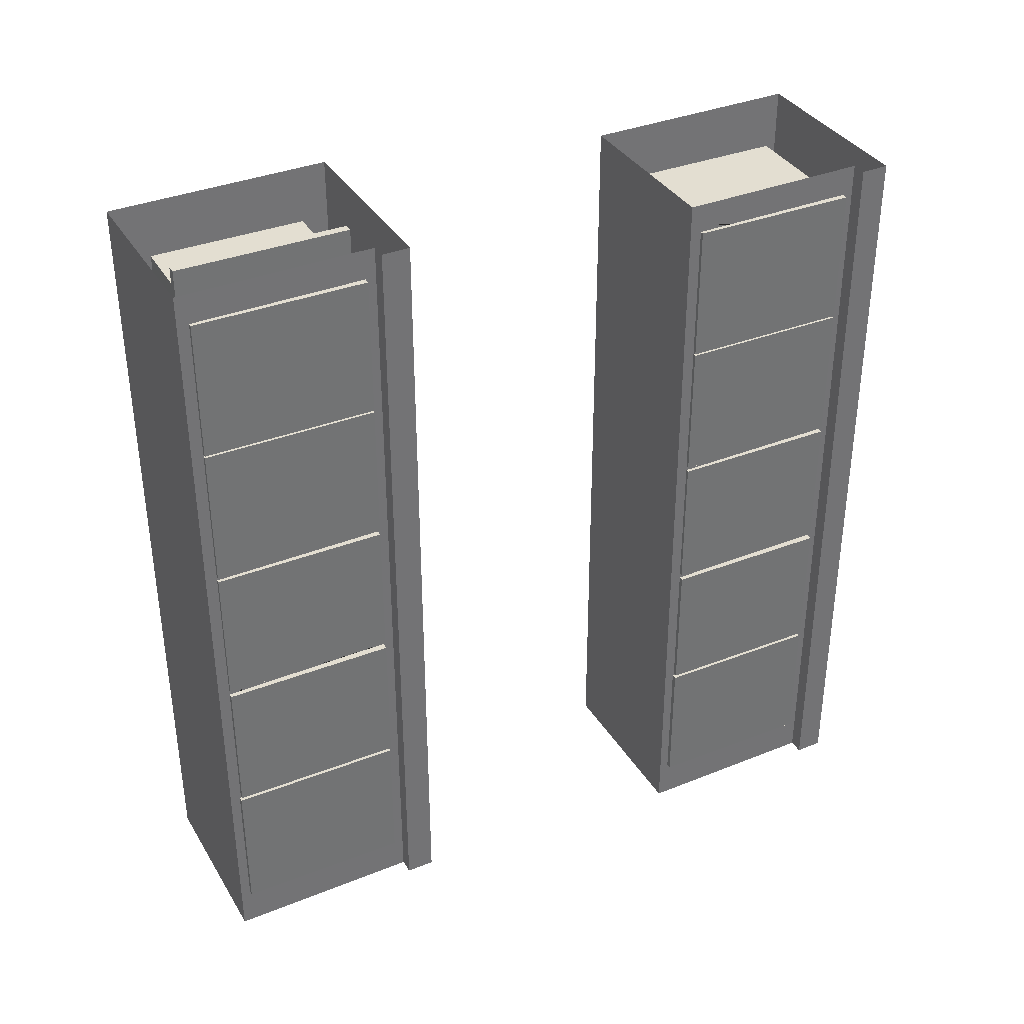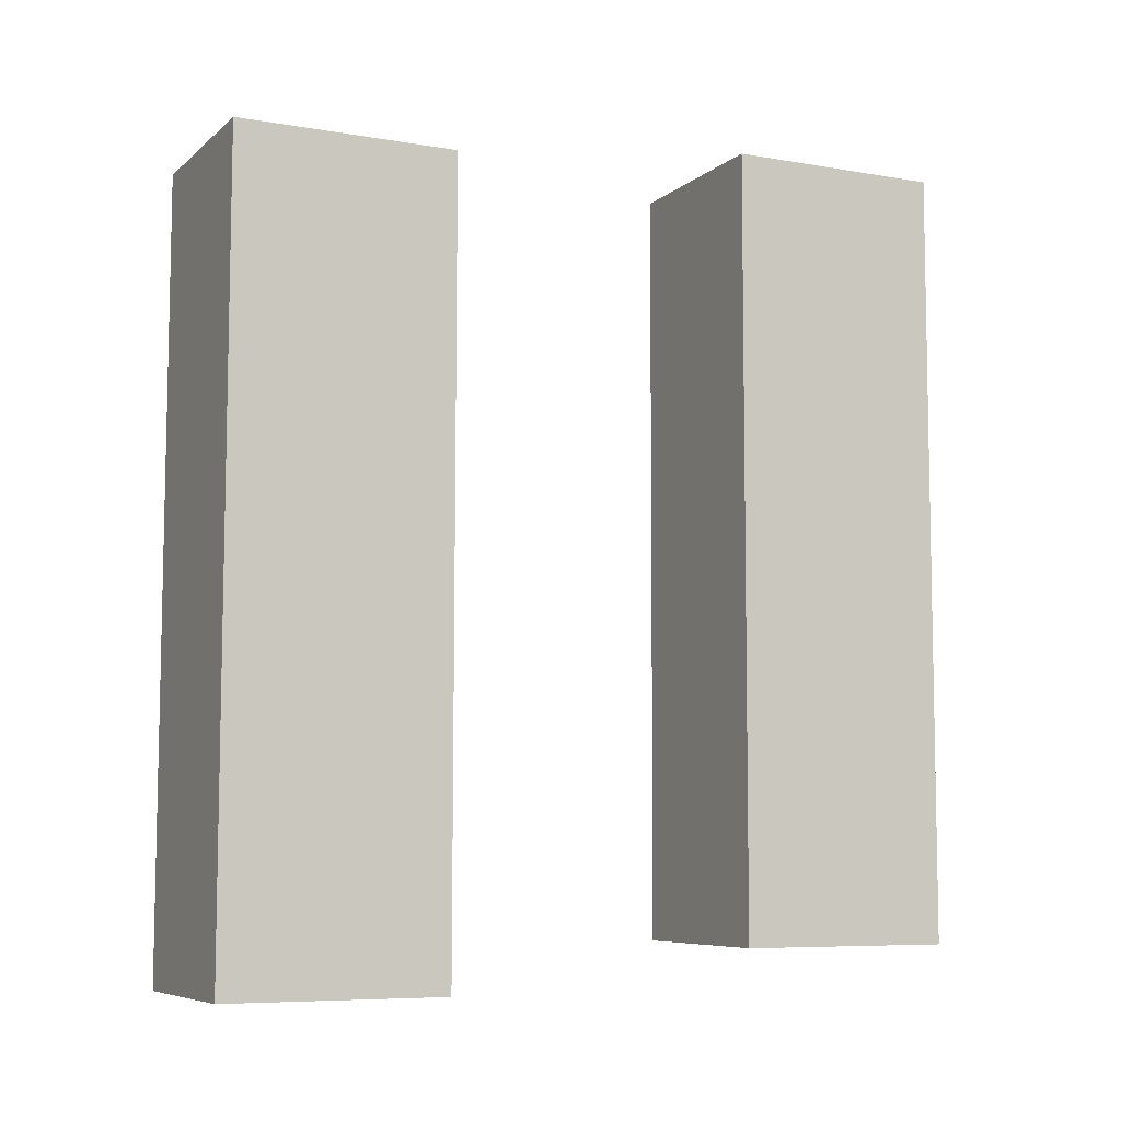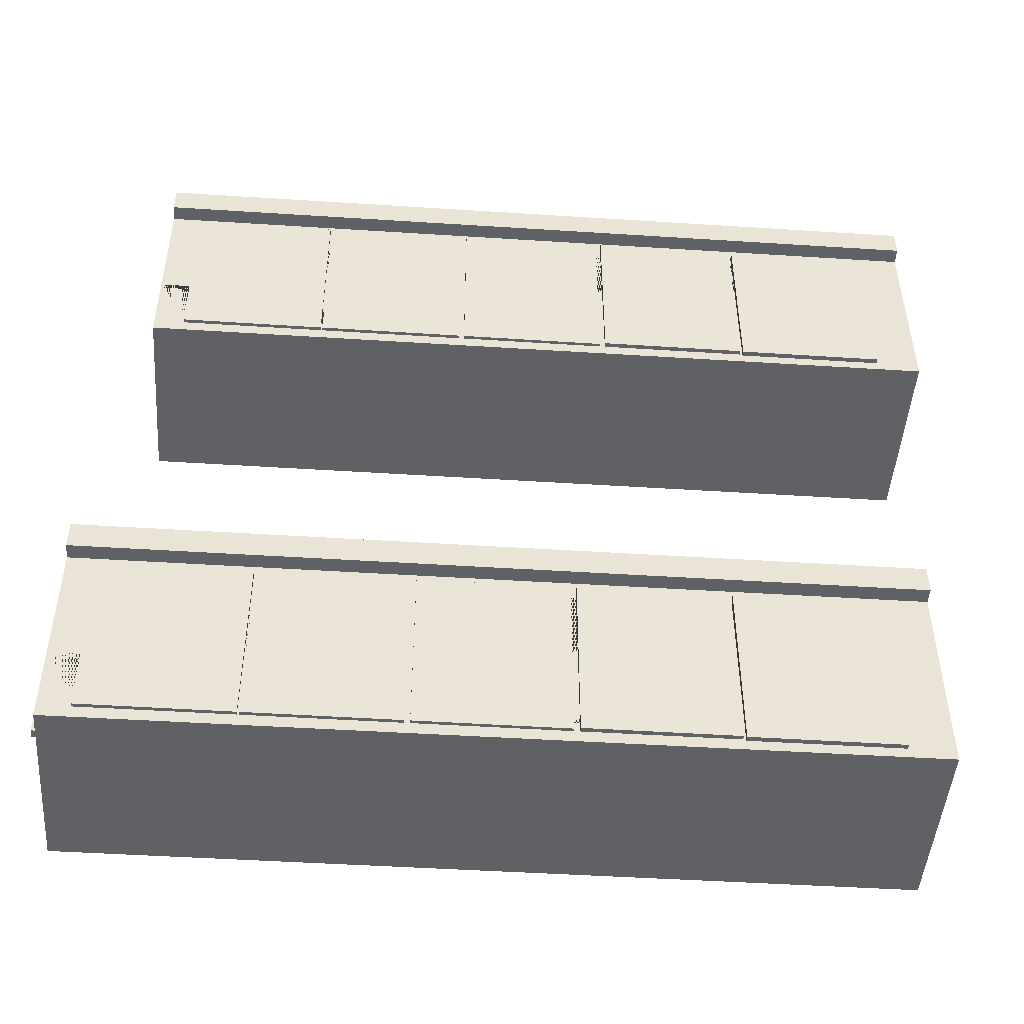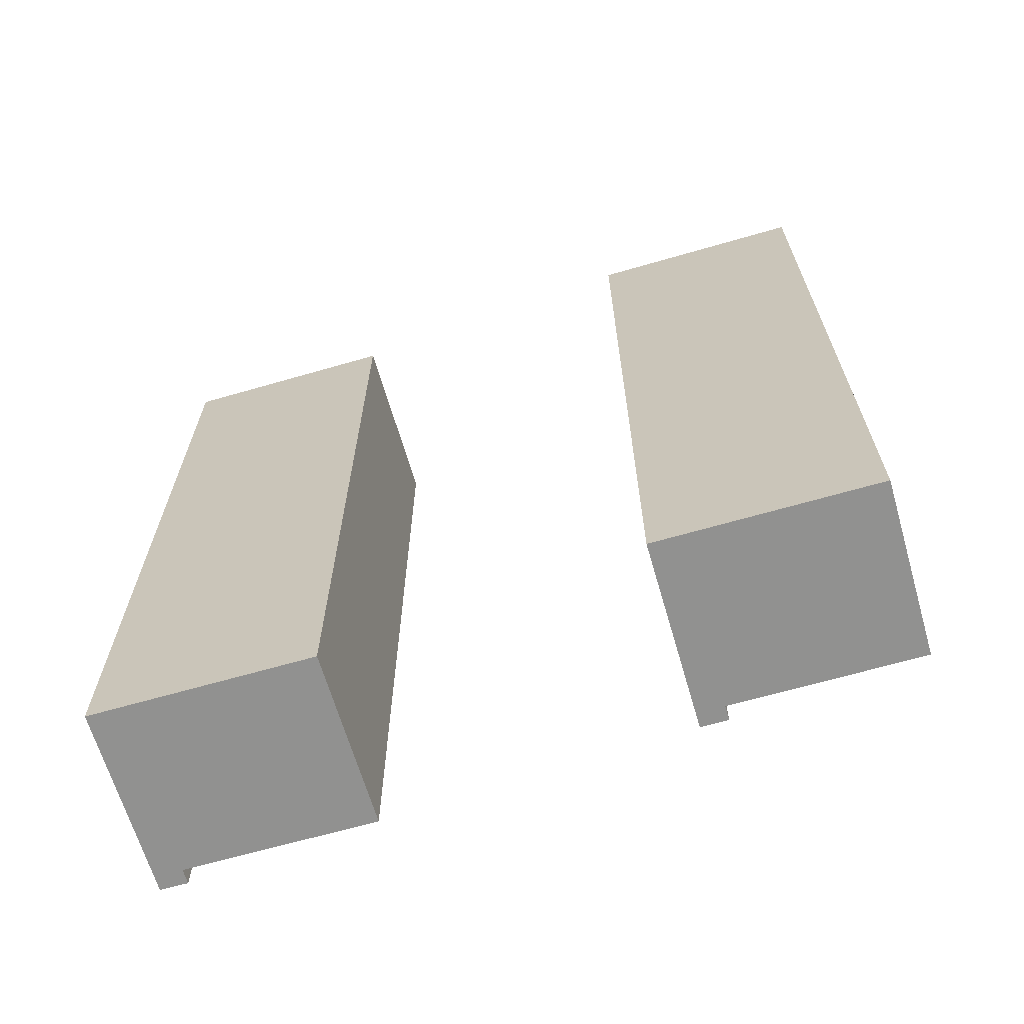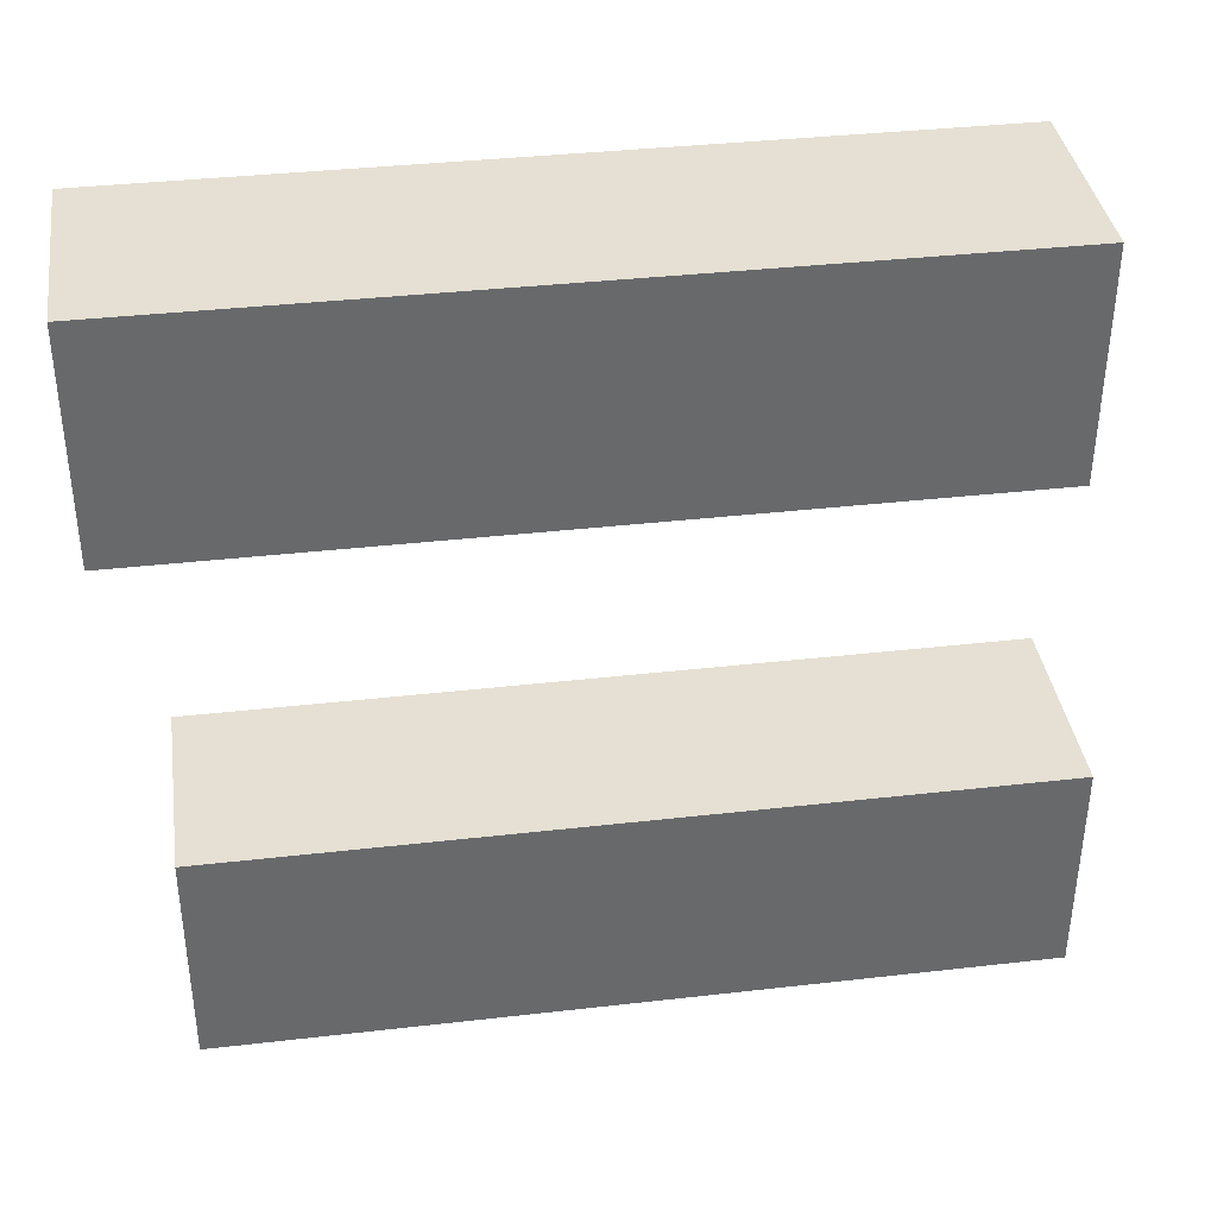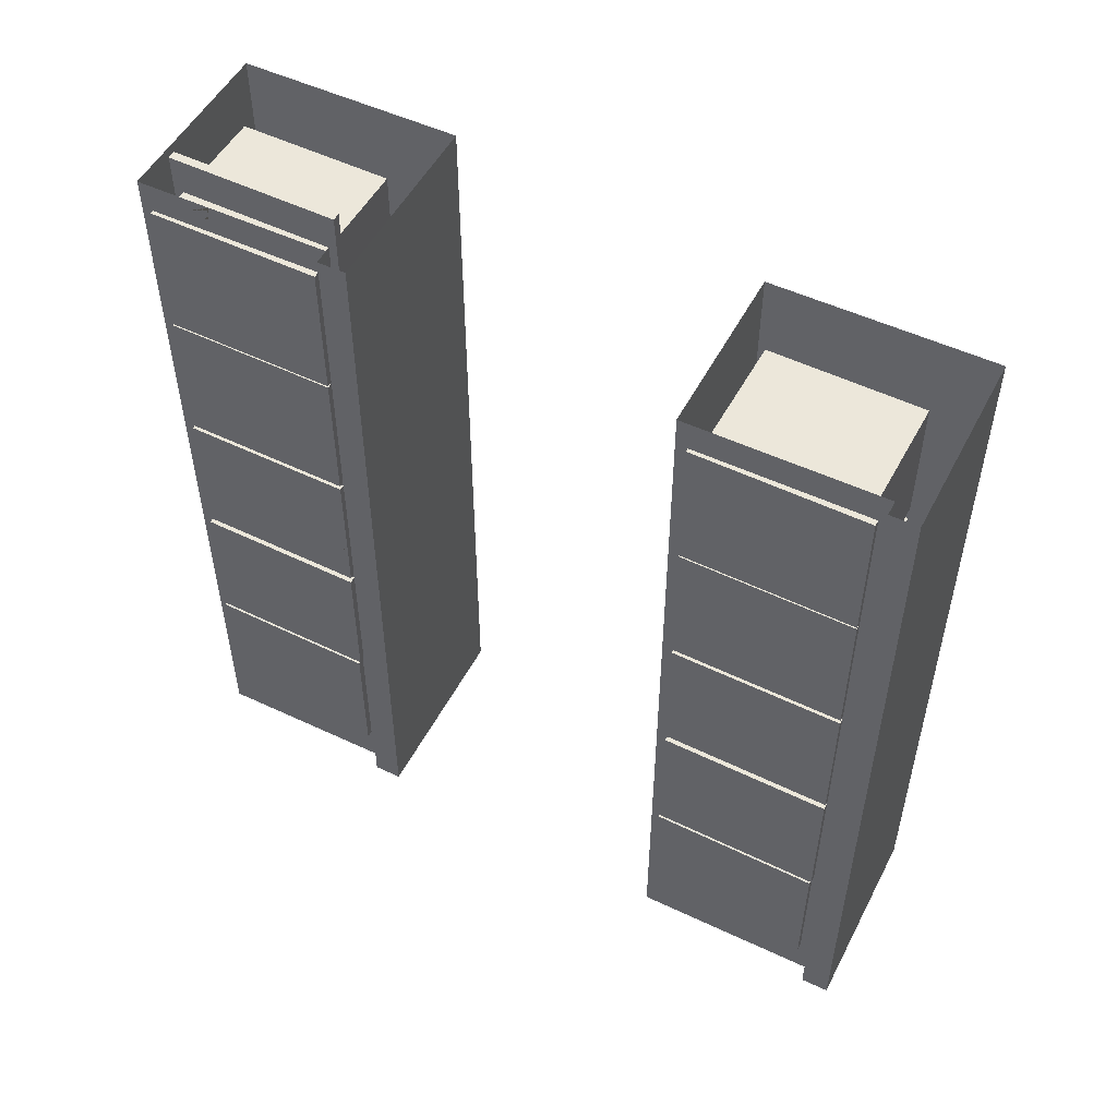
<metadata>
{"format":"obj","ext":"obj","renderer":"f3d","projection":"perspective","resolution":1024,"background":"white","views":[{"elev":36.2,"azim":63.1,"up":"+Z"},{"elev":-7.4,"azim":-115.1,"up":"+Z"},{"elev":-47.0,"azim":85.7,"up":"+Y"},{"elev":-65.9,"azim":-73.0,"up":"+Z"},{"elev":37.1,"azim":-98.5,"up":"+Y"},{"elev":51.9,"azim":117.8,"up":"+Z"}]}
</metadata>
<code>
g default
v 772.9 133 473
v 778.5 133 473
v 772.9 246.5 473
v 778.5 246.5 473
v 772.9 246.5 379.9
v 778.5 246.5 379.9
v 772.9 133 379.9
v 778.5 133 379.9
v 773.9 133 184.7
v 779.4 133 184.7
v 773.9 246.5 184.7
v 779.4 246.5 184.7
v 773.9 246.5 91.09
v 779.4 246.5 91.09
v 773.9 133 91.09
v 779.4 133 91.09
v 772.9 133 378.7
v 778.5 133 378.7
v 772.9 246.5 378.7
v 778.5 246.5 378.7
v 772.9 246.5 285.1
v 778.5 246.5 285.1
v 772.9 133 285.1
v 778.5 133 285.1
v 776 174.7 -32.94
v 656.7 124 -33.12
v 656 173.1 -33.08
v 776.7 125.6 -32.98
v 774.9 254.1 -32.87
v 654.9 252.5 -33.01
v 656.3 123.7 306.8
v 776 174.7 -1.662
v 654.5 252.2 306.9
v 654.3 270.9 306.9
v 654.7 271.2 -32.99
v 655.6 172.8 306.8
v 776.3 125.3 306.9
v 774.3 272.5 307
v 774.7 272.8 -32.85
v 785 254.2 -32.85
v 774.6 253.8 307
v 784.8 273 -32.84
v 784.7 253.9 307
v 784.4 272.7 307
v 656.1 123.5 492.7
v 776.1 125.2 492.9
v 776.4 139.6 84.81
v 776.5 139.6 -1.662
v 687 139.6 -1.662
v 687 139.6 84.81
v 687 240.9 -1.662
v 687 240.9 84.81
v 774.7 240.9 307
v 774.1 272.3 493
v 654.1 270.7 492.9
v 784.2 272.5 493
v 775.4 174.2 492.9
v 775.4 174.2 472.6
v 776.2 139.6 180.6
v 776.3 139.6 94.17
v 687 139.6 94.17
v 687 139.6 180.6
v 687 240.9 94.17
v 687 240.9 180.6
v 775.9 174.6 84.81
v 775.9 174.6 94.17
v 775 240.9 94.17
v 774.9 240.9 180.6
v 687 139.6 192.8
v 687 240.9 192.8
v 687 240.9 279.2
v 687 139.6 279.2
v 775.8 174.5 180.6
v 775.8 174.5 192.8
v 655.4 172.6 492.8
v 774.9 240.9 192.8
v 774.8 240.9 279.2
v 687 139.6 290.4
v 687 240.9 290.4
v 687 240.9 376.9
v 687 139.6 376.9
v 775.6 174.4 290.4
v 775.7 174.4 279.2
v 654.3 252 492.9
v 775.9 139.6 472.6
v 776 139.6 386.1
v 687 139.6 386.1
v 687 139.6 472.6
v 687 240.9 386.1
v 687 240.9 472.6
v 775.1 240.9 -1.662
v 775.5 174.3 386.1
v 775.5 174.3 376.9
v 775 240.9 84.81
v 774.6 240.9 386.1
v 774.5 240.9 472.6
v 784.4 253.8 493
v 774.3 253.6 493
v 776.1 139.6 279.2
v 776.2 139.6 192.8
v 776 139.6 376.9
v 776.1 139.6 306.9
v 776.1 139.6 290.4
v 774.7 240.9 290.4
v 774.6 240.9 376.9
v 760.9 133 208.8
v 766.5 133 208.8
v 760.9 246.5 208.8
v 766.5 246.5 208.8
v 760.9 246.5 115.2
v 766.5 246.5 115.2
v 760.9 133 115.2
v 766.5 133 115.2
v 772.9 133 281.8
v 778.5 133 281.8
v 772.9 246.5 281.8
v 778.5 246.5 281.8
v 772.9 246.5 188.2
v 778.5 246.5 188.2
v 772.9 133 188.2
v 778.5 133 188.2
v 774.3 132.1 89.35
v 779.9 132.1 89.35
v 774.3 245.6 89.35
v 779.9 245.6 89.35
v 774.3 245.6 -4.253
v 779.9 245.6 -4.253
v 774.3 132.1 -4.253
v 779.9 132.1 -4.253
g group28
f 1 2 4 3
f 3 4 6 5
f 5 6 8 7
f 7 8 2 1
f 2 8 6 4
f 7 1 3 5
f 9 10 12 11
f 11 12 14 13
f 13 14 16 15
f 15 16 10 9
f 10 16 14 12
f 15 9 11 13
f 17 18 20 19
f 19 20 22 21
f 21 22 24 23
f 23 24 18 17
f 18 24 22 20
f 23 17 19 21
f 26 27 25 28
f 27 30 29 25
f 31 26 28 37
f 33 30 27 36
f 34 35 30 33
f 38 39 35 34
f 41 29 40 43
f 43 40 42 44
f 44 42 39 38
f 45 31 37 46
f 47 48 49 50
f 49 51 52 50
f 31 36 27 26
f 54 38 34 55
f 29 30 35 39
f 56 44 38 54
f 59 60 61 62
f 29 39 42 40
f 61 63 64 62
f 67 68 64 63
f 69 70 71 72
f 45 75 36 31
f 76 77 71 70
f 78 79 80 81
f 75 84 33 36
f 85 86 87 88
f 87 89 90 88
f 84 55 34 33
f 91 32 25 29 41 53 104 82 83 77 76 74 73 68 67 66 65 94
f 92 93 105 53 41 98 57 58 96 95
f 52 51 91 94
f 95 96 90 89
f 97 98 41 43
f 56 97 43 44
f 69 72 99 100
f 51 49 48 32 91
f 78 81 101 102 103
f 72 71 77 83 99
f 79 78 103 82 104
f 50 52 94 65 47
f 63 61 60 66 67
f 81 80 105 93 101
f 80 79 104 53 105
f 89 87 86 92 95
f 62 64 68 73 59
f 70 69 100 74 76
f 88 90 96 58 85
f 100 99 83 82 103 102 37 28 25 32 48 47 65 66 60 59 73 74
f 57 46 37 102 101 93 92 86 85 58
f 106 107 109 108
f 108 109 111 110
f 110 111 113 112
f 112 113 107 106
f 107 113 111 109
f 112 106 108 110
f 114 115 117 116
f 116 117 119 118
f 118 119 121 120
f 120 121 115 114
f 115 121 119 117
f 120 114 116 118
f 122 123 125 124
f 124 125 127 126
f 126 127 129 128
f 128 129 123 122
f 123 129 127 125
f 128 122 124 126
g default
v 748.2 -219.2 330.7
v 753.8 -219.2 330.7
v 748.2 -105.6 330.7
v 753.8 -105.6 330.7
v 748.2 -105.6 237.6
v 753.8 -105.6 237.6
v 748.2 -219.2 237.6
v 753.8 -219.2 237.6
g pasted__pasted__pCube15 KitchenCounter
f 130 131 133 132
f 132 133 135 134
f 134 135 137 136
f 136 137 131 130
f 131 137 135 133
f 136 130 132 134
g default
v 773.9 -219.2 209.7
v 779.4 -219.2 209.7
v 773.9 -105.6 209.7
v 779.4 -105.6 209.7
v 773.9 -105.6 116.1
v 779.4 -105.6 116.1
v 773.9 -219.2 116.1
v 779.4 -219.2 116.1
g KitchenCounter pasted__pCube16
f 138 139 141 140
f 140 141 143 142
f 142 143 145 144
f 144 145 139 138
f 139 145 143 141
f 144 138 140 142
g default
v 748.2 -219.2 427.6
v 753.8 -219.2 427.6
v 748.2 -105.6 427.6
v 753.8 -105.6 427.6
v 748.2 -105.6 334.5
v 753.8 -105.6 334.5
v 748.2 -219.2 334.5
v 753.8 -219.2 334.5
g KitchenCounter pasted__pCube15 group15
f 146 147 149 148
f 148 149 151 150
f 150 151 153 152
f 152 153 147 146
f 147 153 151 149
f 152 146 148 150
g default
v 748.2 -219.2 134.9
v 753.8 -219.2 134.9
v 748.2 -105.6 134.9
v 753.8 -105.6 134.9
v 748.2 -105.6 41.87
v 753.8 -105.6 41.87
v 748.2 -219.2 41.87
v 753.8 -219.2 41.87
g KitchenCounter pasted__pasted__pasted__pCube15
f 154 155 157 156
f 156 157 159 158
f 158 159 161 160
f 160 161 155 154
f 155 161 159 157
f 160 154 156 158
g default
v 772.9 -219.2 498
v 778.5 -219.2 498
v 772.9 -105.6 498
v 778.5 -105.6 498
v 772.9 -105.6 404.9
v 778.5 -105.6 404.9
v 772.9 -219.2 404.9
v 778.5 -219.2 404.9
g KitchenCounter pasted__pCube15
f 162 163 165 164
f 164 165 167 166
f 166 167 169 168
f 168 169 163 162
f 163 169 167 165
f 168 162 164 166
g default
v 774.3 -220.1 114.3
v 779.9 -220.1 114.3
v 774.3 -106.5 114.3
v 779.9 -106.5 114.3
v 774.3 -106.5 20.74
v 779.9 -106.5 20.74
v 774.3 -220.1 20.74
v 779.9 -220.1 20.74
g pasted__pasted__pCube15 pasted__group13 group14
f 170 171 173 172
f 172 173 175 174
f 174 175 177 176
f 176 177 171 170
f 171 177 175 173
f 176 170 172 174
g default
v 772.9 -219.2 306.8
v 778.5 -219.2 306.8
v 772.9 -105.6 306.8
v 778.5 -105.6 306.8
v 772.9 -105.6 213.2
v 778.5 -105.6 213.2
v 772.9 -219.2 213.2
v 778.5 -219.2 213.2
g KitchenCounter group15 pasted__pasted__pasted__pCube15 pasted__pasted__group pasted__group13
f 178 179 181 180
f 180 181 183 182
f 182 183 185 184
f 184 185 179 178
f 179 185 183 181
f 184 178 180 182
g default
v 760.9 -219.2 233.8
v 766.5 -219.2 233.8
v 760.9 -105.6 233.8
v 766.5 -105.6 233.8
v 760.9 -105.6 140.2
v 766.5 -105.6 140.2
v 760.9 -219.2 140.2
v 766.5 -219.2 140.2
g KitchenCounter group15 pasted__group13 pasted__pasted__pCube15
f 186 187 189 188
f 188 189 191 190
f 190 191 193 192
f 192 193 187 186
f 187 193 191 189
f 192 186 188 190
g default
v 748.2 -219.2 522.1
v 753.8 -219.2 522.1
v 748.2 -105.6 522.1
v 753.8 -105.6 522.1
v 748.2 -105.6 429.1
v 753.8 -105.6 429.1
v 748.2 -219.2 429.1
v 753.8 -219.2 429.1
g KitchenCounter group15 pasted__pasted__pCube15 pasted__group
f 194 195 197 196
f 196 197 199 198
f 198 199 201 200
f 200 201 195 194
f 195 201 199 197
f 200 194 196 198
g default
v 776 -177.5 -7.942
v 656.7 -228.2 -8.125
v 656 -179.1 -8.082
v 776.7 -226.5 -7.986
v 774.9 -98.05 -7.873
v 654.9 -99.68 -8.012
v 656.3 -228.5 331.8
v 776 -177.5 23.33
v 654.5 -99.98 331.9
v 654.3 -81.26 331.9
v 654.7 -80.96 -7.996
v 655.6 -179.4 331.8
v 776.3 -226.8 331.9
v 774.3 -79.64 332
v 774.7 -79.33 -7.856
v 785 -97.91 -7.861
v 774.6 -98.35 332
v 784.8 -79.19 -7.844
v 784.7 -98.22 332
v 784.4 -79.5 332
v 656.1 -228.6 517.7
v 776.1 -227 517.9
v 776.4 -212.6 109.8
v 776.5 -212.6 23.33
v 687 -212.6 23.33
v 687 -212.6 109.8
v 687 -111.2 23.33
v 687 -111.2 109.8
v 774.7 -111.2 332
v 774.1 -79.8 518
v 654.1 -81.43 517.9
v 784.2 -79.66 518
v 775.4 -177.9 517.9
v 775.4 -177.9 497.6
v 776.2 -212.6 205.6
v 776.3 -212.6 119.2
v 687 -212.6 119.2
v 687 -212.6 205.6
v 687 -111.2 119.2
v 687 -111.2 205.6
v 775.9 -177.6 109.8
v 775.9 -177.6 119.2
v 775 -111.2 119.2
v 774.9 -111.2 205.6
v 687 -212.6 217.8
v 687 -111.2 217.8
v 687 -111.2 304.2
v 687 -212.6 304.2
v 775.8 -177.7 205.6
v 775.8 -177.7 217.8
v 655.4 -179.6 517.8
v 774.9 -111.2 217.8
v 774.8 -111.2 304.2
v 687 -212.6 315.4
v 687 -111.2 315.4
v 687 -111.2 401.9
v 687 -212.6 401.9
v 775.6 -177.8 315.4
v 775.7 -177.7 304.2
v 654.3 -100.1 517.9
v 775.9 -212.6 497.6
v 776 -212.6 411.1
v 687 -212.6 411.1
v 687 -212.6 497.6
v 687 -111.2 411.1
v 687 -111.2 497.6
v 775.1 -111.2 23.33
v 775.5 -177.8 411.1
v 775.5 -177.8 401.9
v 775 -111.2 109.8
v 774.6 -111.2 411.1
v 774.5 -111.2 497.6
v 784.4 -98.38 518
v 774.3 -98.52 518
v 776.1 -212.6 304.2
v 776.2 -212.6 217.8
v 776 -212.6 401.9
v 776.1 -212.6 331.9
v 776.1 -212.6 315.4
v 774.7 -111.2 315.4
v 774.6 -111.2 401.9
g KitchenCounter polySurface2
f 203 204 202 205
f 204 207 206 202
f 208 203 205 214
f 210 207 204 213
f 211 212 207 210
f 215 216 212 211
f 218 206 217 220
f 220 217 219 221
f 221 219 216 215
f 222 208 214 223
f 224 225 226 227
f 226 228 229 227
f 208 213 204 203
f 231 215 211 232
f 206 207 212 216
f 233 221 215 231
f 236 237 238 239
f 206 216 219 217
f 238 240 241 239
f 244 245 241 240
f 246 247 248 249
f 222 252 213 208
f 253 254 248 247
f 255 256 257 258
f 252 261 210 213
f 262 263 264 265
f 264 266 267 265
f 261 232 211 210
f 268 209 202 206 218 230 281 259 260 254 253 251 250 245 244 243 242 271
f 269 270 282 230 218 275 234 235 273 272
f 229 228 268 271
f 272 273 267 266
f 274 275 218 220
f 233 274 220 221
f 246 249 276 277
f 228 226 225 209 268
f 255 258 278 279 280
f 249 248 254 260 276
f 256 255 280 259 281
f 227 229 271 242 224
f 240 238 237 243 244
f 258 257 282 270 278
f 257 256 281 230 282
f 266 264 263 269 272
f 239 241 245 250 236
f 247 246 277 251 253
f 265 267 273 235 262
f 277 276 260 259 280 279 214 205 202 209 225 224 242 243 237 236 250 251
f 234 223 214 279 278 270 269 263 262 235
g default
v 772.9 -219.2 403.7
v 778.5 -219.2 403.7
v 772.9 -105.6 403.7
v 778.5 -105.6 403.7
v 772.9 -105.6 310.1
v 778.5 -105.6 310.1
v 772.9 -219.2 310.1
v 778.5 -219.2 310.1
g KitchenCounter pCube15
f 283 284 286 285
f 285 286 288 287
f 287 288 290 289
f 289 290 284 283
f 284 290 288 286
f 289 283 285 287

</code>
